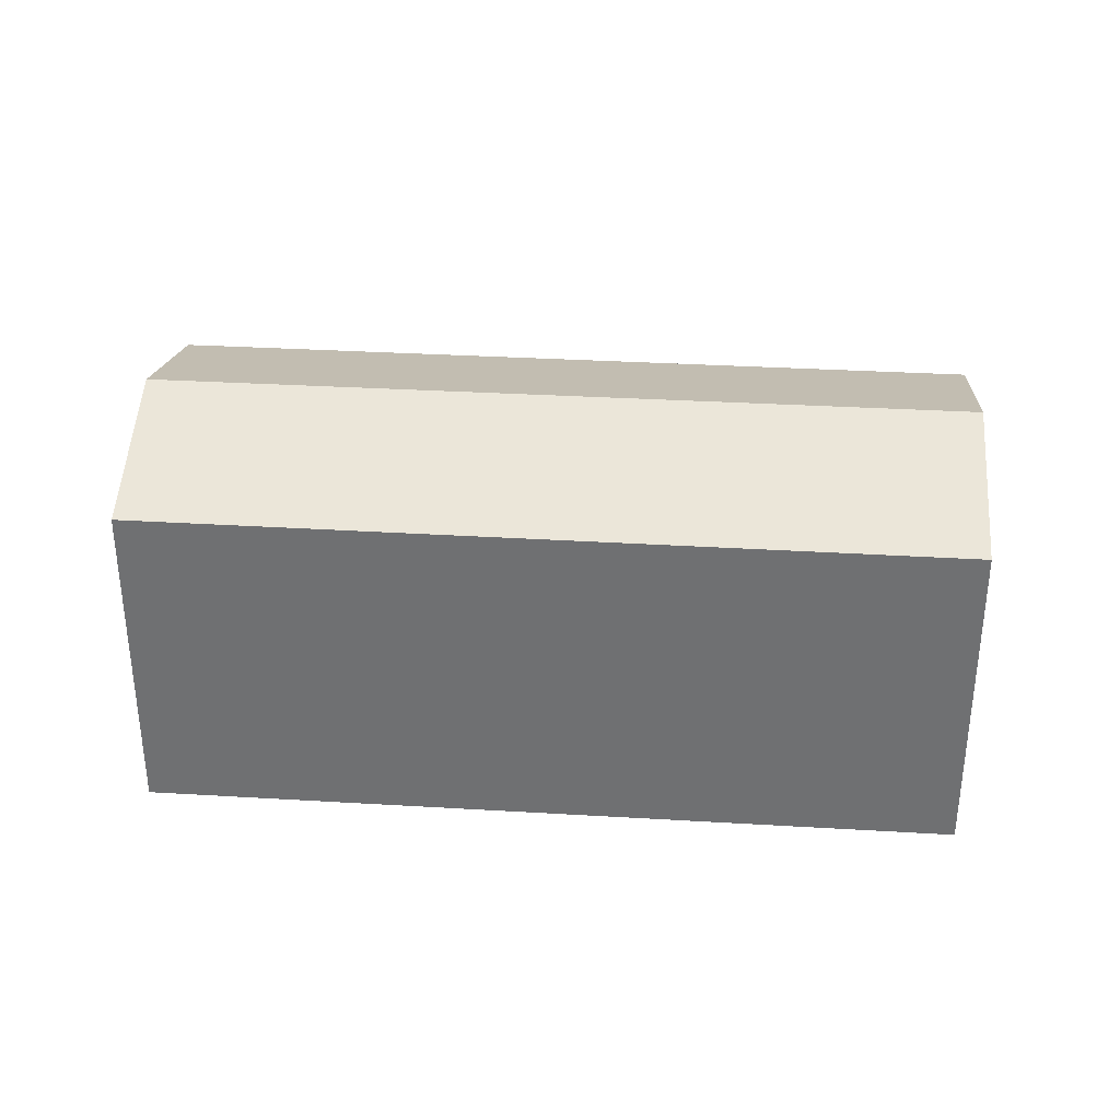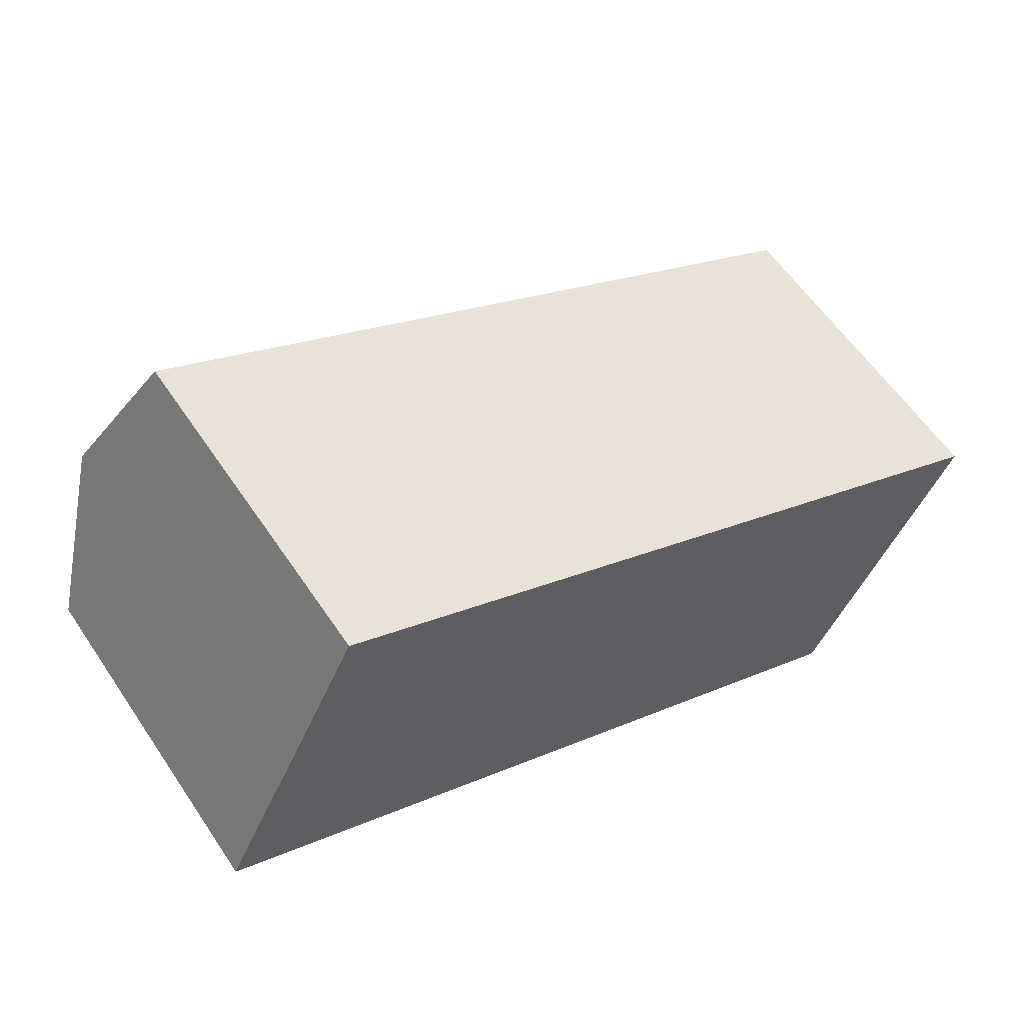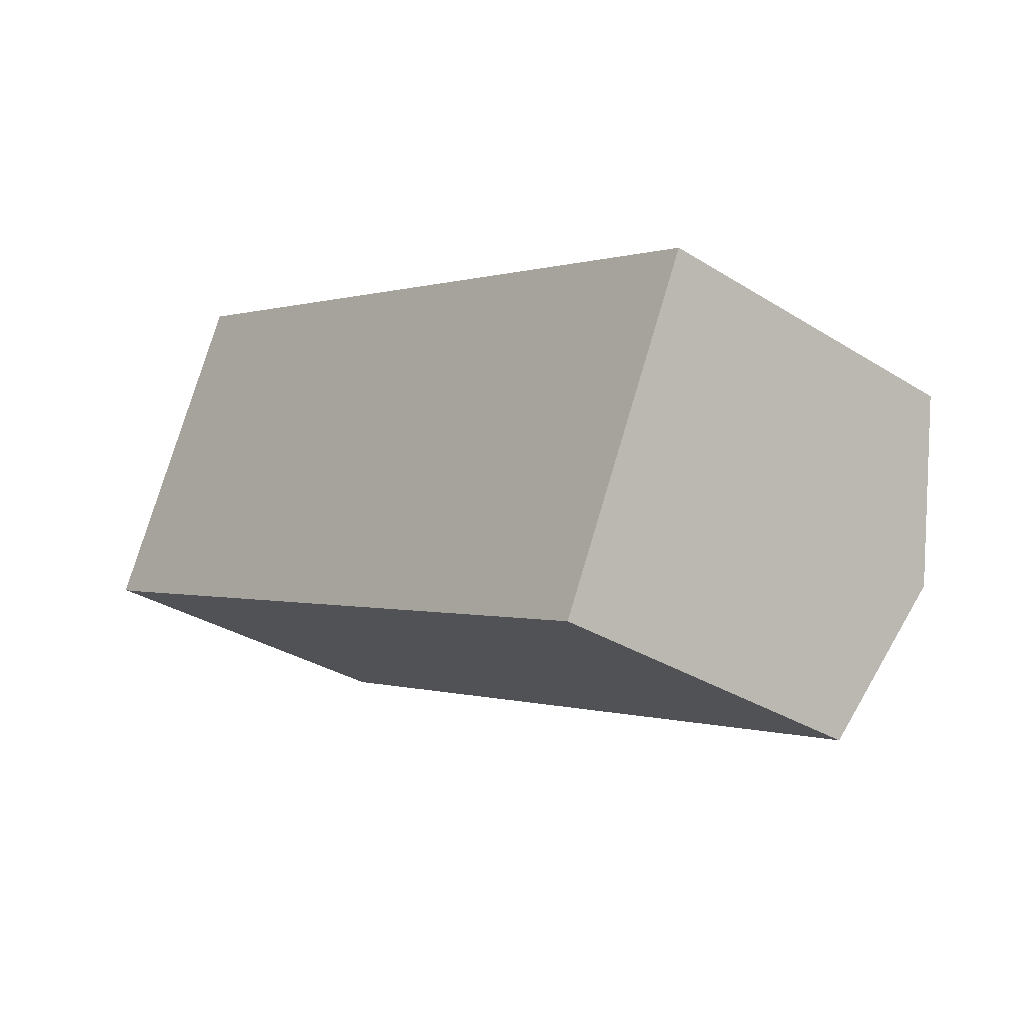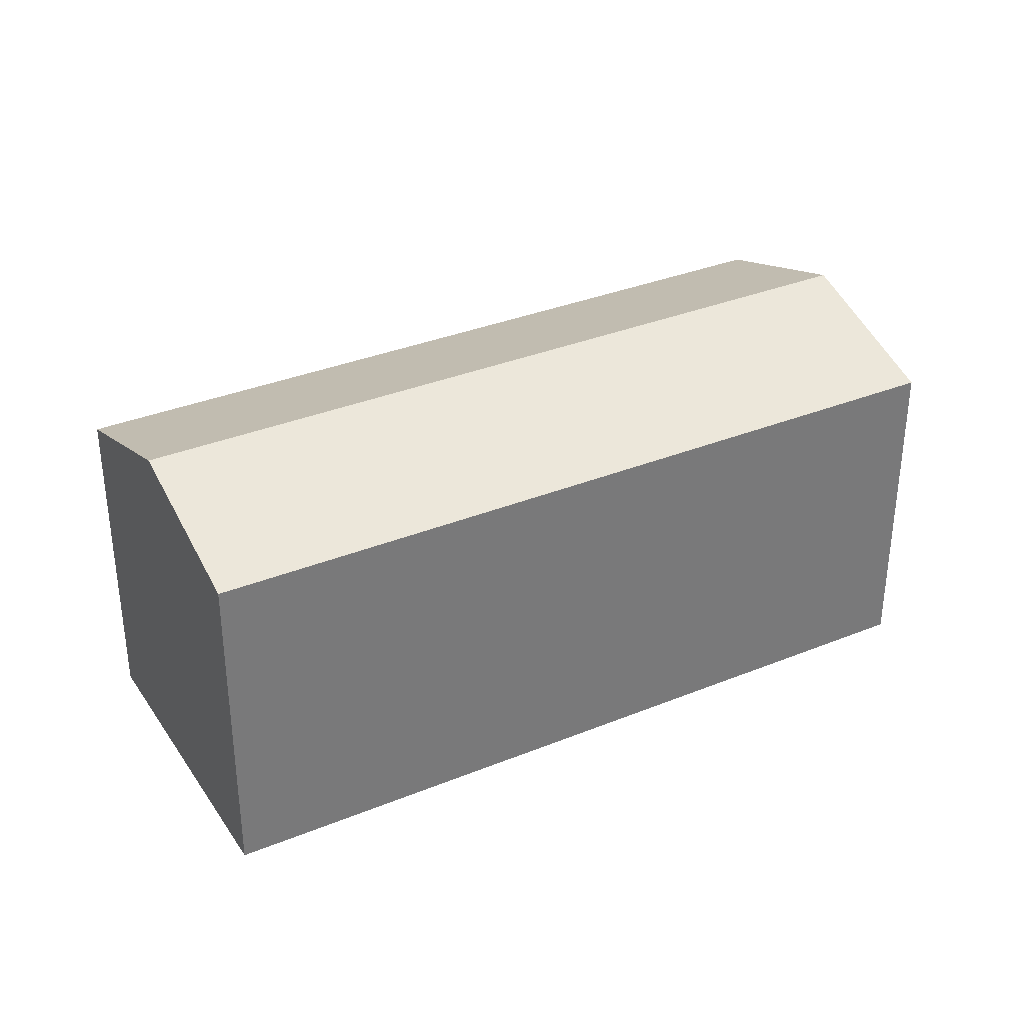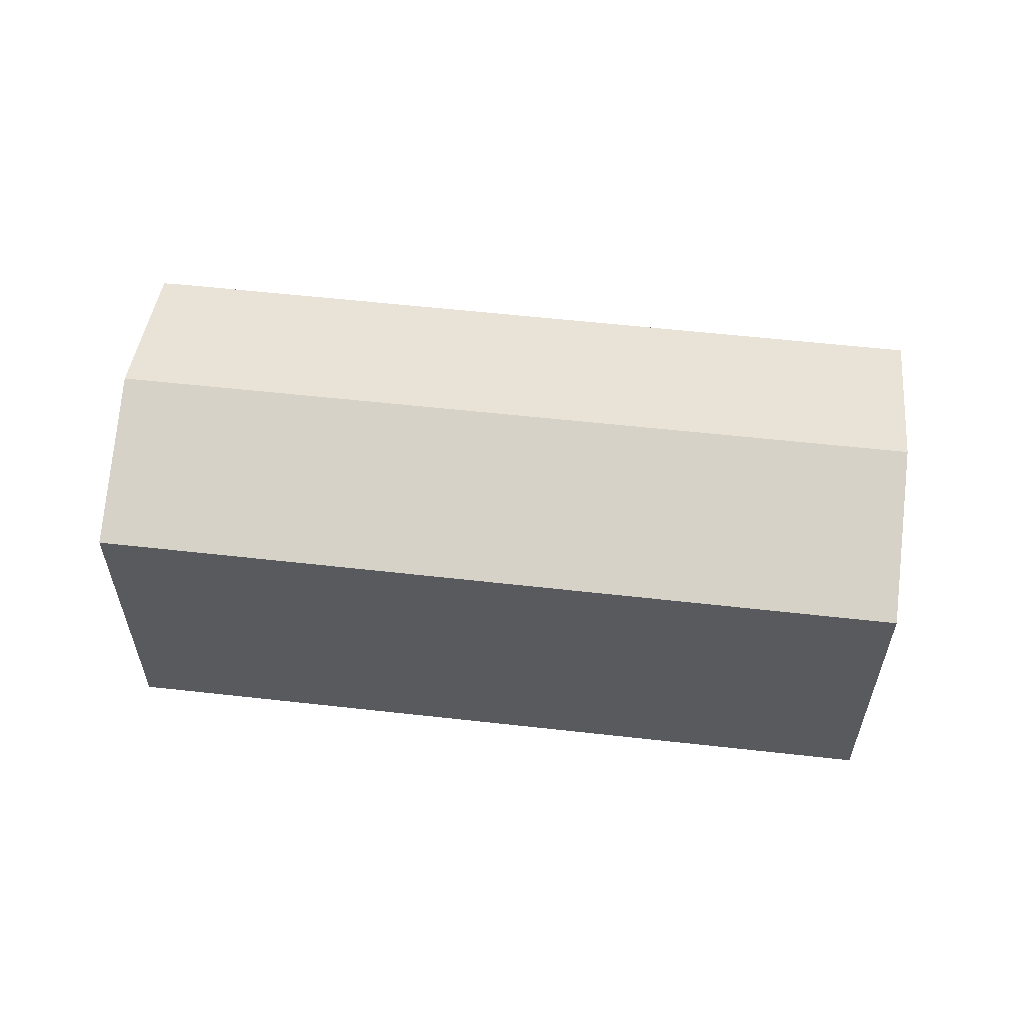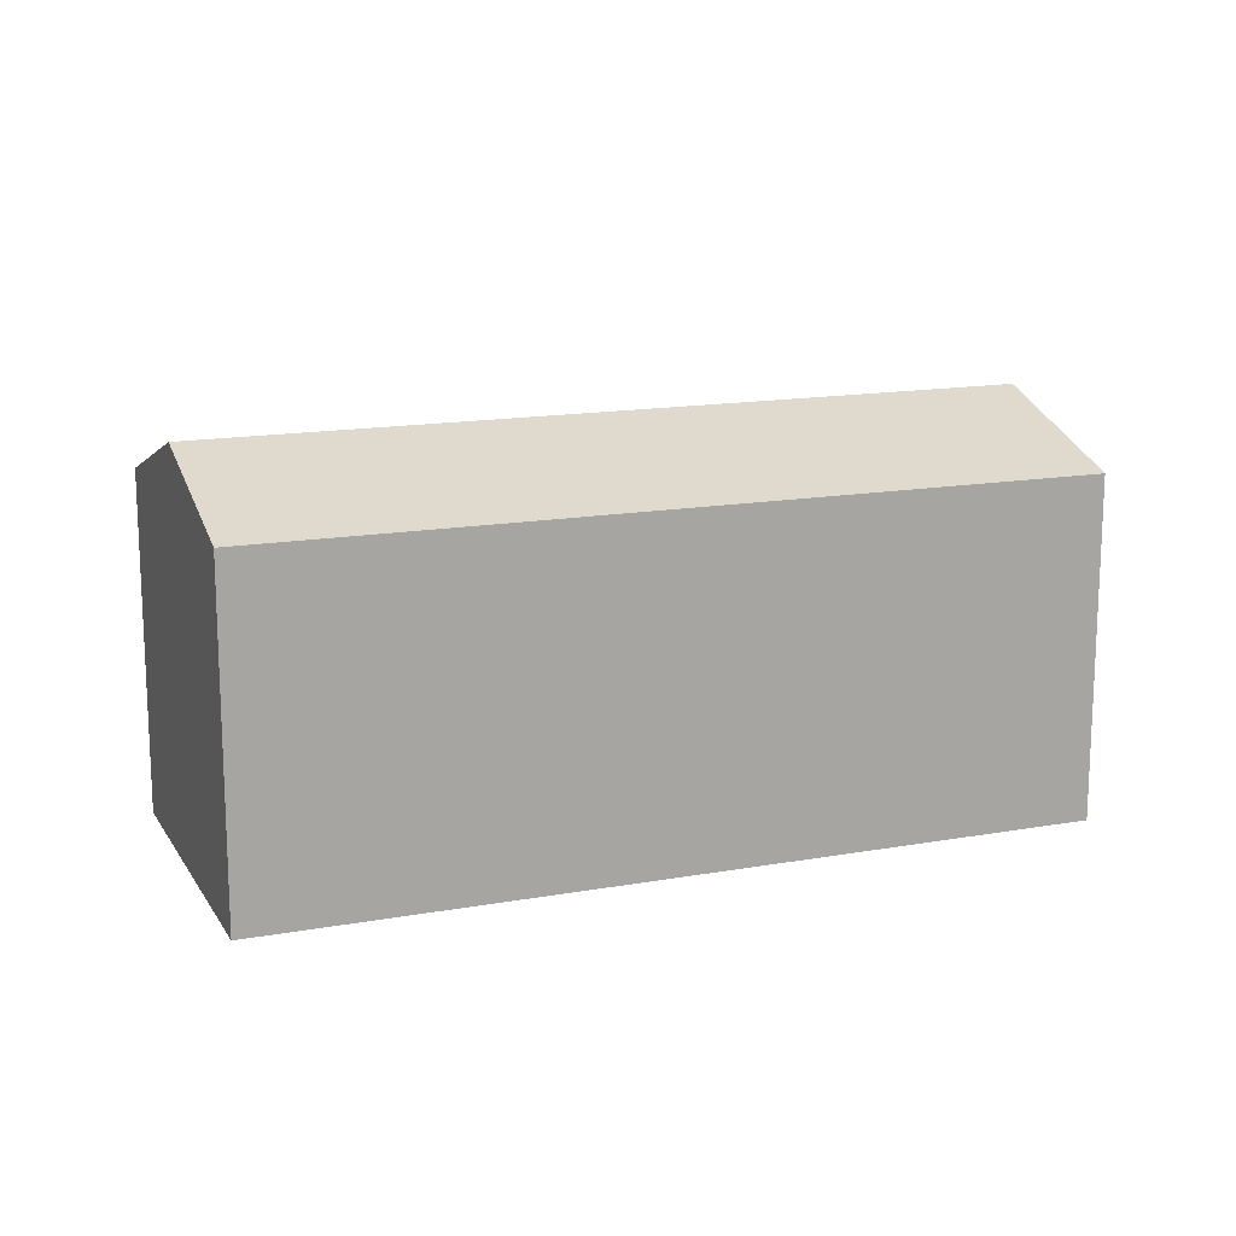
<metadata>
{"format":"obj","ext":"obj","renderer":"f3d","projection":"perspective","resolution":1024,"background":"white","views":[{"elev":34.6,"azim":30.3,"up":"+Y"},{"elev":59.4,"azim":-33.8,"up":"+Z"},{"elev":-32.5,"azim":49.0,"up":"+Z"},{"elev":34.0,"azim":-3.1,"up":"+Y"},{"elev":58.8,"azim":32.3,"up":"+Y"},{"elev":15.1,"azim":4.7,"up":"+Y"}]}
</metadata>
<code>
v  25.58 11.62 -12.39
v  2.57 13.52 5.268
v  28.14 13.52 -7.116
v  0.466 11.61 -0.249
v  0 11.62 7.115e-16
v  4.969 11.75 10.19
v  4.981 11.74 10.21
v  5.138 11.62 10.53
v  5.331 11.62 10.44
v  30.41 11.6 -1.639
v  30.58 11.71 -2.106
v  30.73 11.6 -1.792
v  30.63 11.6 -1.746
v  0 0 0
v  5.138 -6.449e-16 10.53
v  2.57 -3.226e-16 5.268
v  4.981 -6.252e-16 10.21
v  4.969 -6.237e-16 10.19
v  5.331 -6.392e-16 10.44
v  30.41 1.004e-16 -1.639
v  30.63 1.069e-16 -1.746
v  30.73 1.097e-16 -1.792
v  30.58 1.29e-16 -2.106
v  25.58 7.585e-16 -12.39
v  28.14 4.357e-16 -7.116
v  0.466 1.525e-17 -0.249
g defaultobject
f 1 2 3
f 2 1 4
f 2 4 5
f 6 3 2
f 3 6 7
f 3 7 8
f 3 8 9
f 3 9 10
f 3 10 11
f 11 10 12
f 12 10 13
f 14 2 5
f 2 14 6
f 6 14 7
f 7 14 8
f 8 14 15
f 15 14 16
f 15 16 17
f 17 16 18
f 15 9 8
f 9 15 10
f 10 15 19
f 10 19 20
f 10 20 13
f 13 20 12
f 12 20 21
f 12 21 22
f 22 11 12
f 11 22 3
f 3 22 1
f 1 22 23
f 1 23 24
f 24 23 25
f 24 4 1
f 4 24 26
f 4 14 5
f 14 4 26
f 21 23 22
f 23 21 25
f 25 21 24
f 24 21 20
f 24 20 26
f 26 20 19
f 26 19 14
f 14 19 18
f 18 19 15
f 18 15 17
f 14 18 16

</code>
